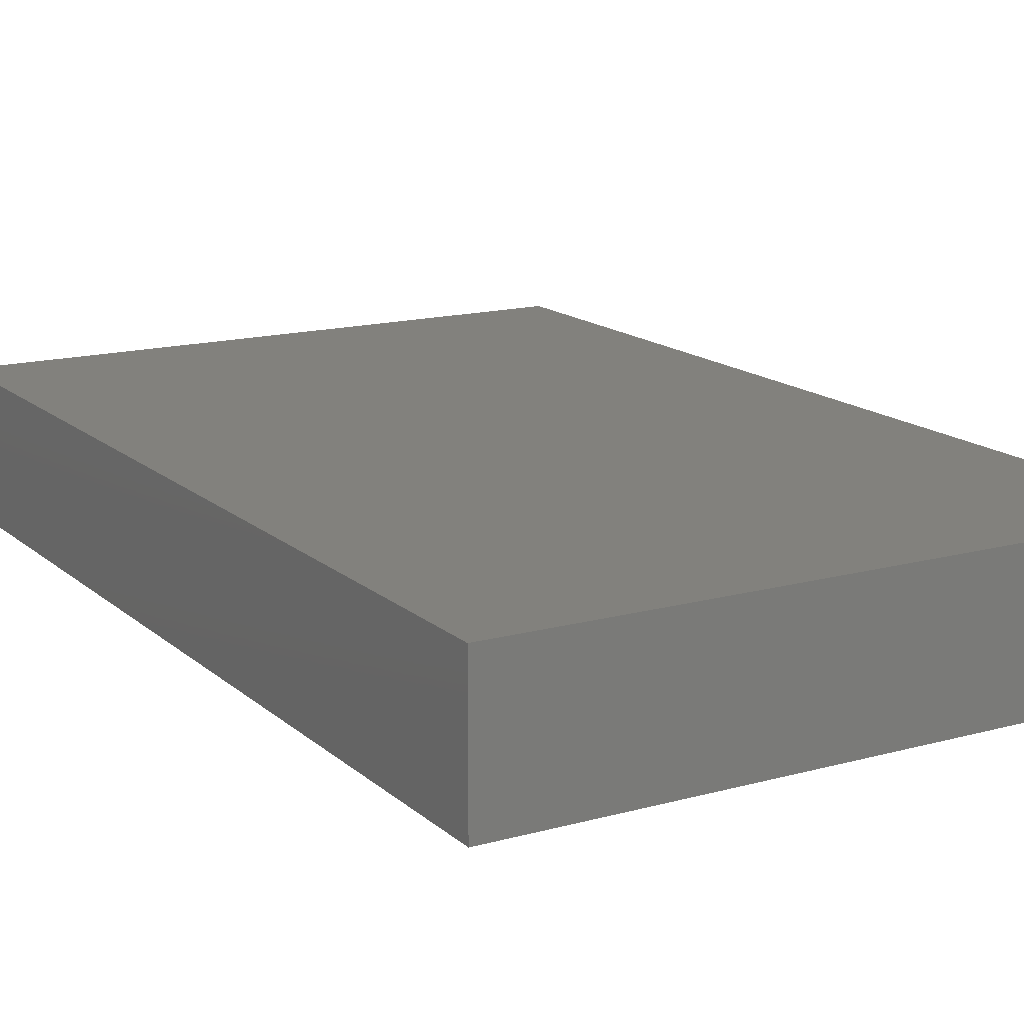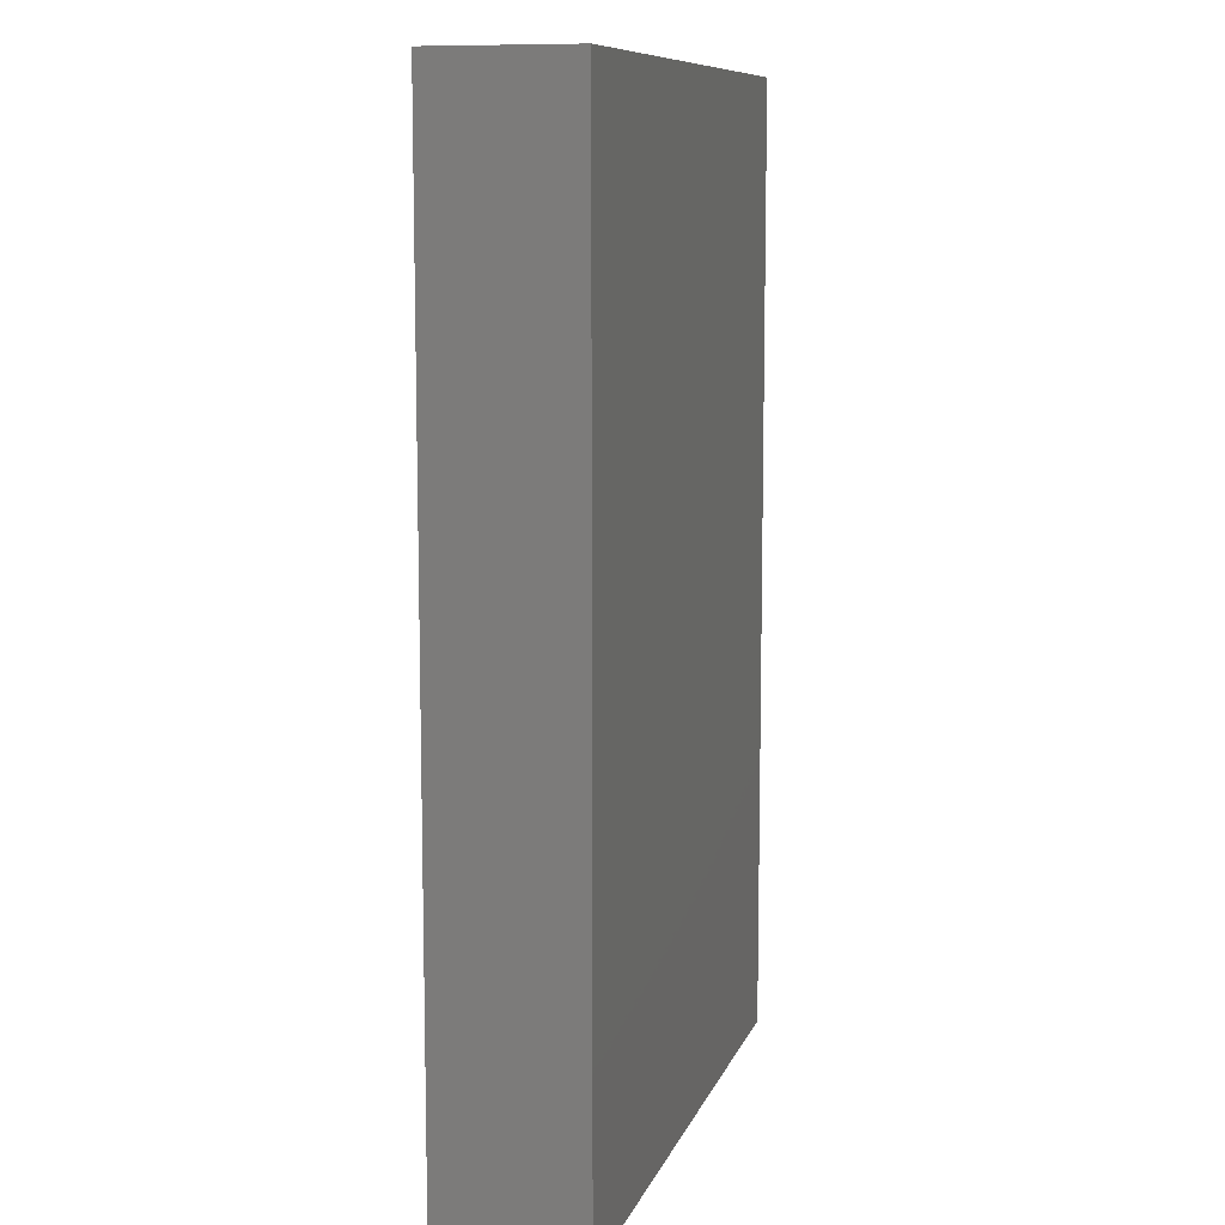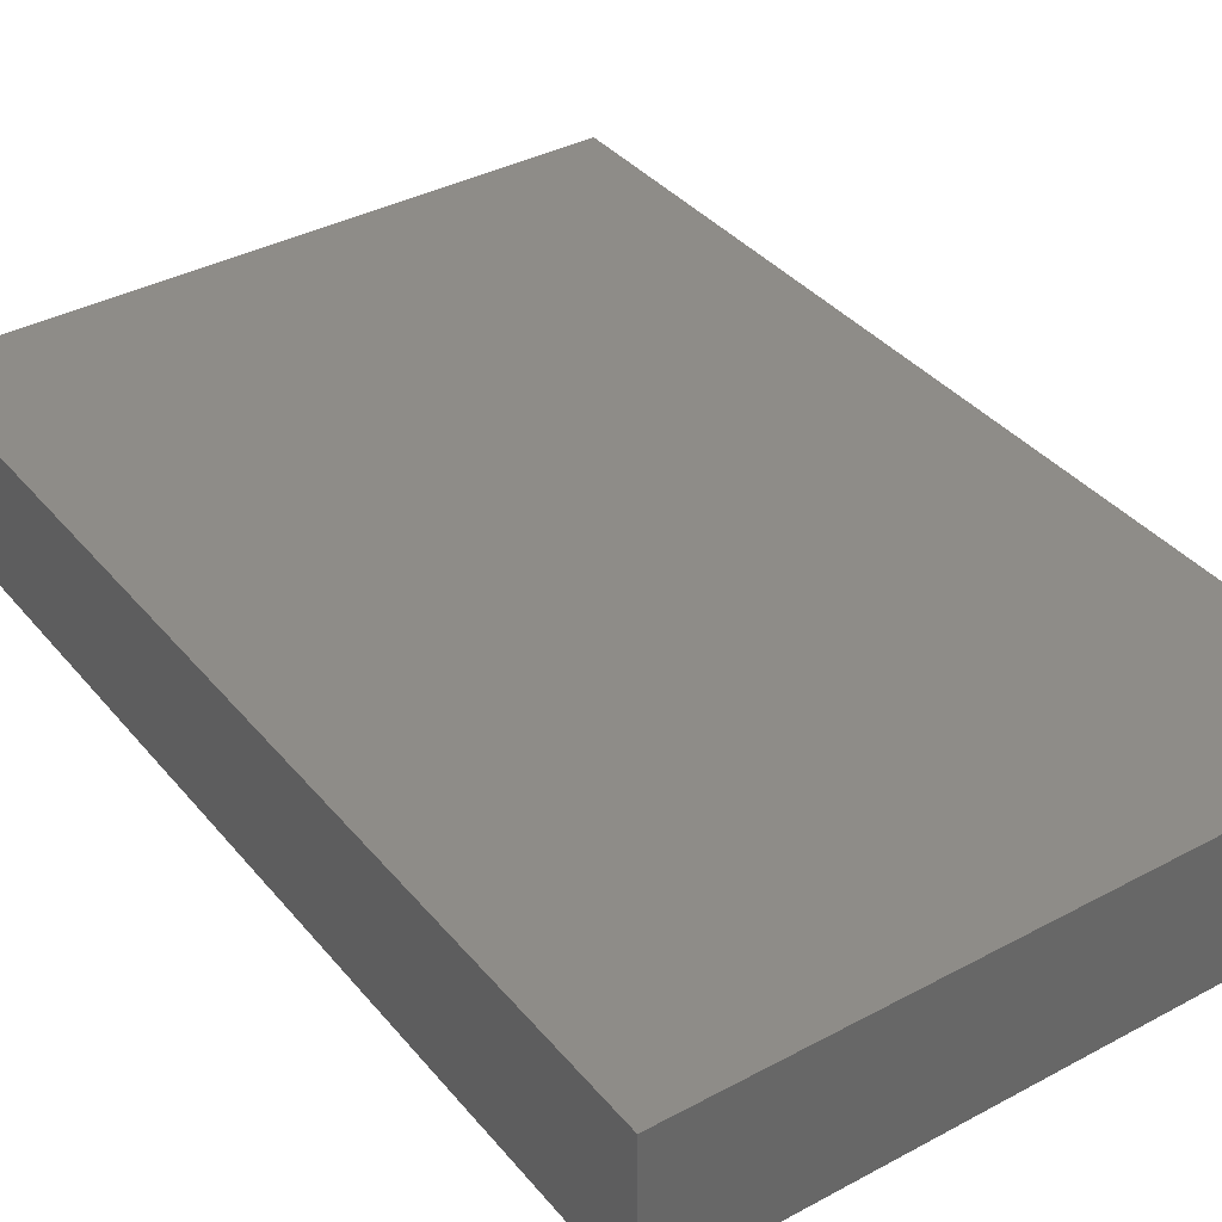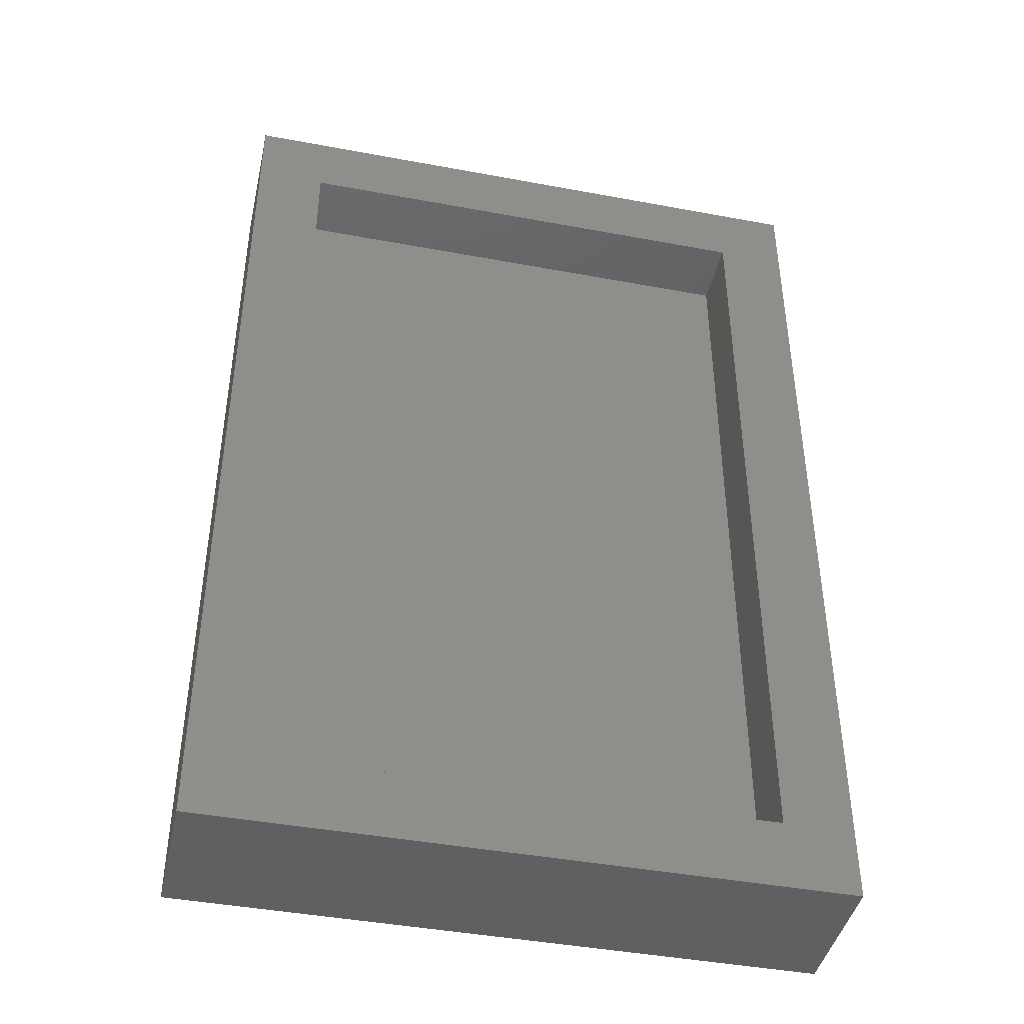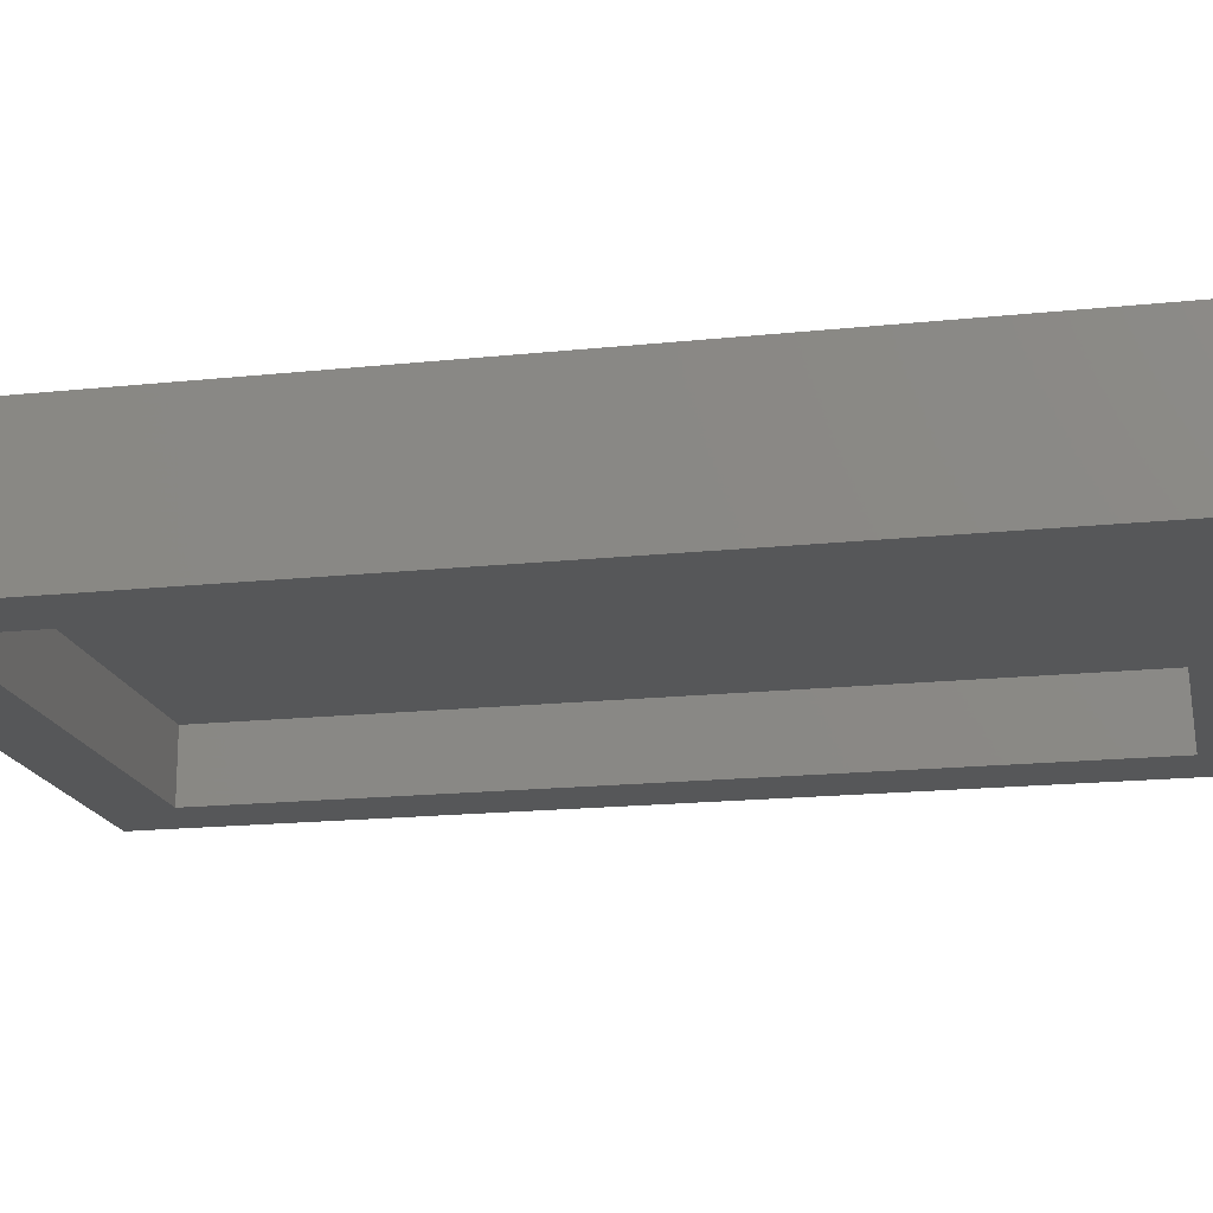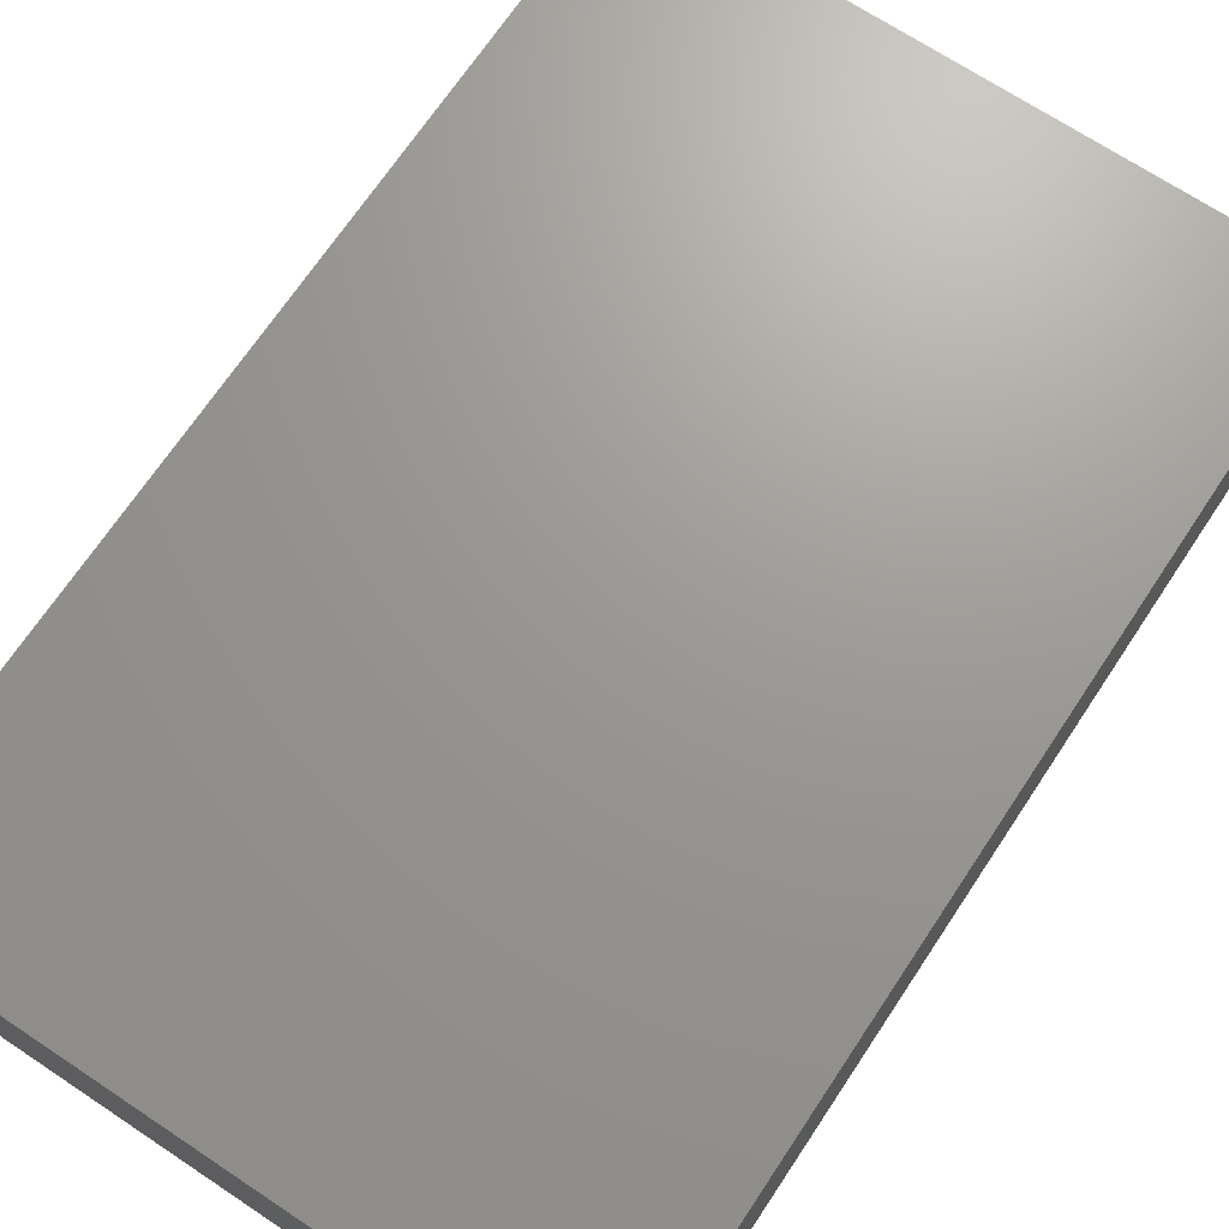
<metadata>
{"format":"stl","ext":"stl","renderer":"f3d","projection":"perspective","resolution":1024,"background":"white","views":[{"elev":15.3,"azim":-30.3,"up":"+Z"},{"elev":9.8,"azim":-74.6,"up":"+Y"},{"elev":37.3,"azim":145.4,"up":"+Z"},{"elev":-42.9,"azim":167.5,"up":"+Y"},{"elev":-17.6,"azim":-78.2,"up":"+Z"},{"elev":69.6,"azim":-146.4,"up":"+Z"}]}
</metadata>
<code>
# stl→obj: 16 verts, 28 faces
v 0 0.75 -0.1094
v 0.05469 0.05469 -0.1094
v 0 0 -0.1094
v 0.4348 0.05469 -0.1094
v 0.4895 0 -0.1094
v 0.05469 0.6953 -0.1094
v 0.4895 0.75 -0.1094
v 0.4348 0.6953 -0.1094
v 0.05469 0.05469 -0.05469
v 0.4348 0.05469 -0.05469
v 0.4348 0.6953 -0.05469
v 0.05469 0.6953 -0.05469
v 0 0 0
v 0.4895 0 0
v 0 0.75 0
v 0.4895 0.75 0
f 1 2 3
f 3 2 4
f 3 4 5
f 2 1 6
f 6 1 7
f 6 7 8
f 8 7 5
f 8 5 4
f 2 9 4
f 4 9 10
f 4 10 8
f 8 10 11
f 8 11 6
f 6 11 12
f 6 12 2
f 2 12 9
f 9 12 10
f 10 12 11
f 13 14 15
f 15 14 16
f 1 3 15
f 15 3 13
f 7 1 16
f 16 1 15
f 5 7 14
f 14 7 16
f 3 5 13
f 13 5 14

</code>
